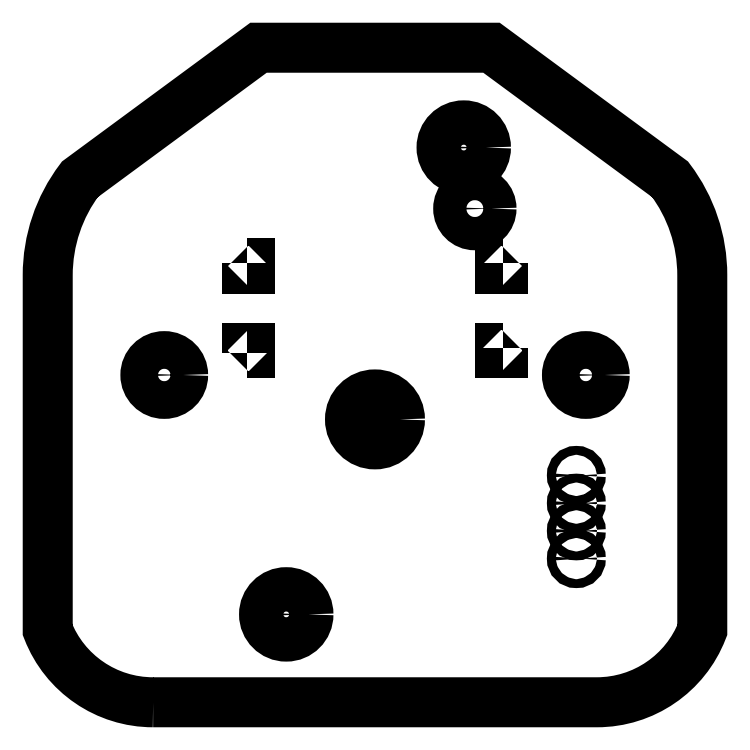
<metadata>
{"format":"dxf","ext":"dxf","renderer":"ezdxf+matplotlib","layout":"modelspace","background":"white","min_lineweight":24,"dpi":150}
</metadata>
<code>
0
SECTION
2
ENTITIES
0
CIRCLE
8
0
10
-0.002415
20
-4.002
30
0
40
2.25
210
0
220
-0
230
1
0
CIRCLE
8
0
10
19
20
0
30
0
40
1.7
210
0
220
0
230
1
0
CIRCLE
8
0
10
-19
20
0
30
0
40
1.7
210
0
220
0
230
1
0
LWPOLYLINE
8
0
90
10
70
1
43
0
10
-20
20
-29.5
42
-0.3094
10
-29.5
20
-23
10
-29.5
20
9
42
-0.1634
10
-26.6
20
17.64
10
-10.5
20
29.5
10
10.5
20
29.5
10
26.6
20
17.64
42
-0.1634
10
29.5
20
9
10
29.5
20
-23
42
-0.3094
10
20
20
-29.5
0
CIRCLE
8
0
10
-8
20
-21.58
30
0
40
2
210
0
220
-0
230
1
0
CIRCLE
8
0
10
8
20
20.5
30
0
40
2
210
0
220
-0
230
1
0
LWPOLYLINE
8
0
90
4
70
1
43
0
10
11.56
20
10.06
10
11.31
20
10.06
10
11.31
20
9.56
10
11.56
20
9.56
0
LWPOLYLINE
8
0
90
4
70
1
43
0
10
-11.56
20
10.06
10
-11.56
20
9.56
10
-11.31
20
9.56
10
-11.31
20
10.06
0
LWPOLYLINE
8
0
90
4
70
1
43
0
10
11.56
20
2.44
10
11.31
20
2.44
10
11.31
20
1.94
10
11.56
20
1.94
0
LWPOLYLINE
8
0
90
4
70
1
43
0
10
-11.56
20
1.94
10
-11.31
20
1.94
10
-11.31
20
2.44
10
-11.56
20
2.44
0
CIRCLE
8
0
10
9
20
15
30
0
40
1.5
210
0
220
-0
230
1
0
CIRCLE
8
0
10
18.15
20
-9.05
30
0
40
0.4
210
0
220
-0
230
1
0
CIRCLE
8
0
10
18.15
20
-14.05
30
0
40
0.4
210
0
220
-0
230
1
0
CIRCLE
8
0
10
18.15
20
-16.55
30
0
40
0.4
210
0
220
-0
230
1
0
CIRCLE
8
0
10
18.15
20
-11.55
30
0
40
0.4
210
0
220
-0
230
1
0
ENDSEC
0
EOF

</code>
